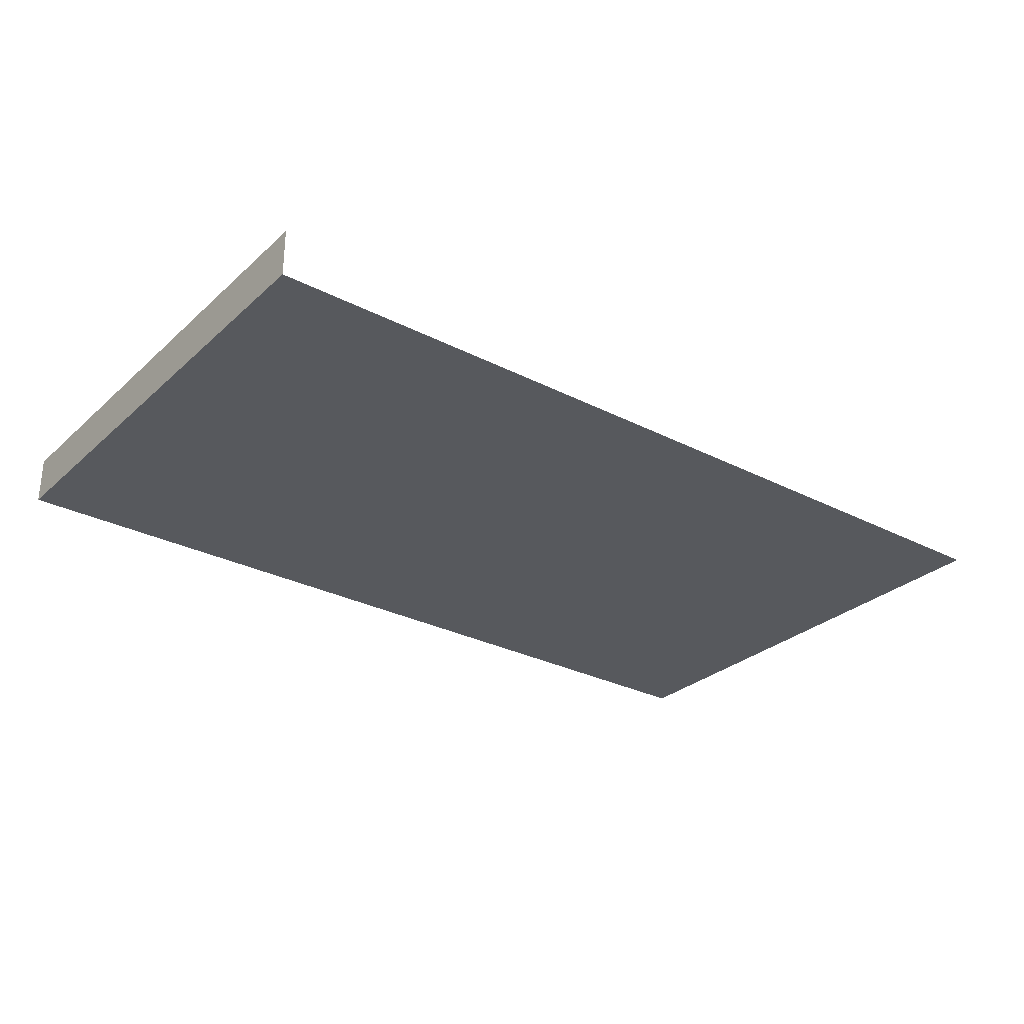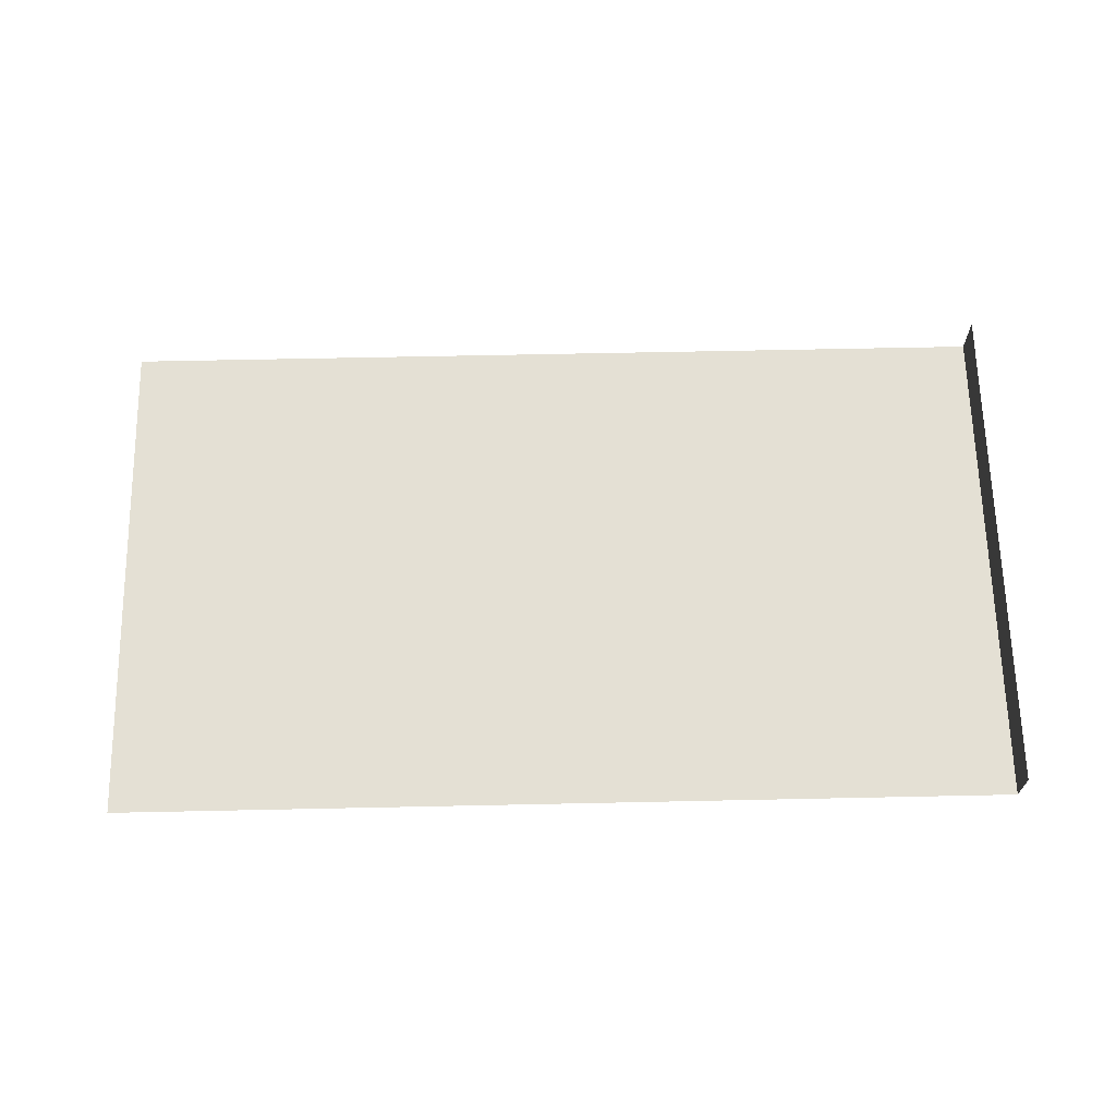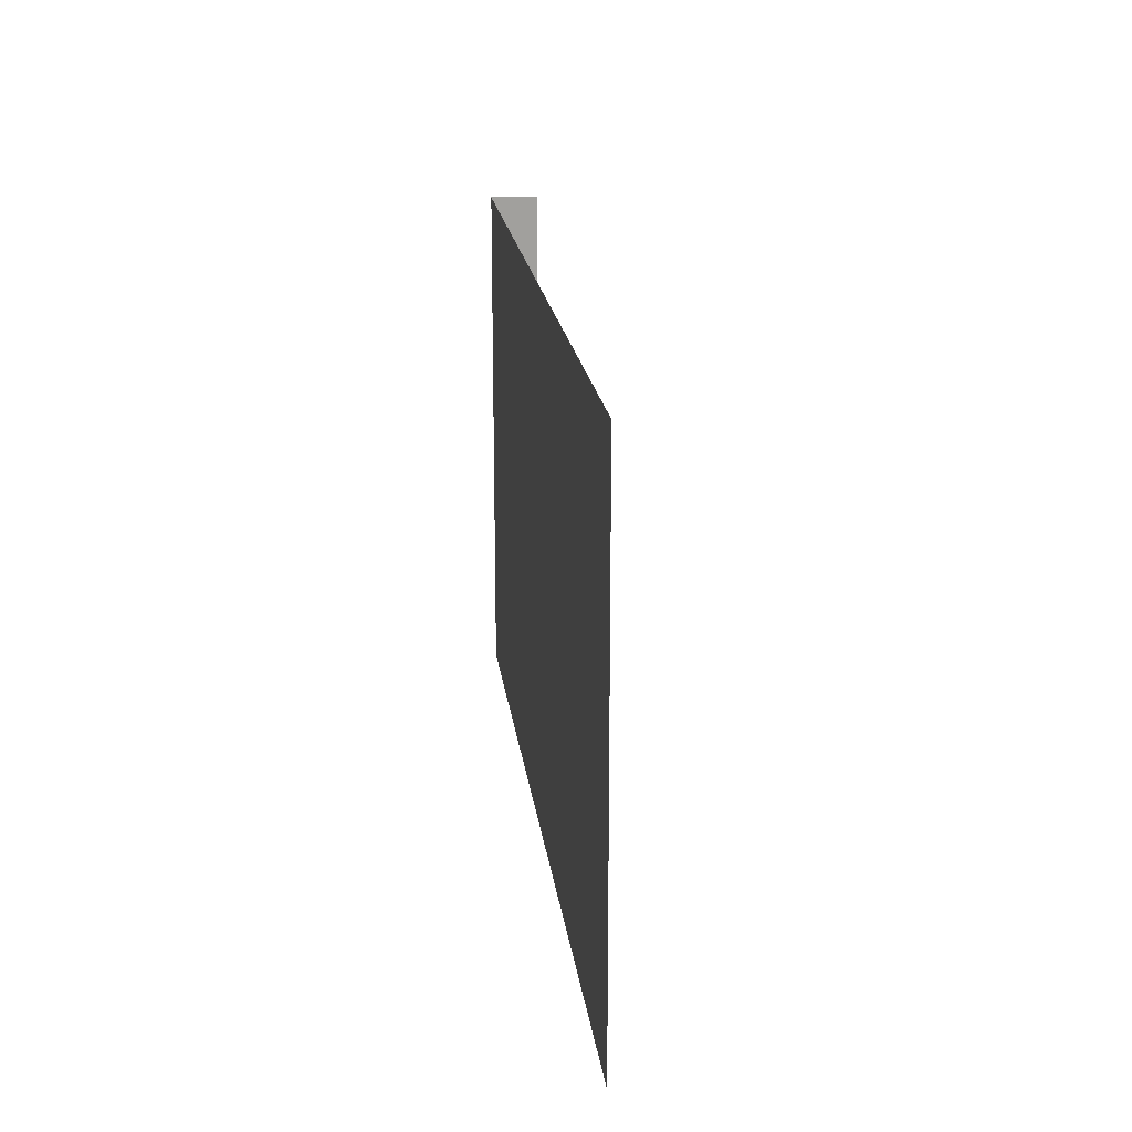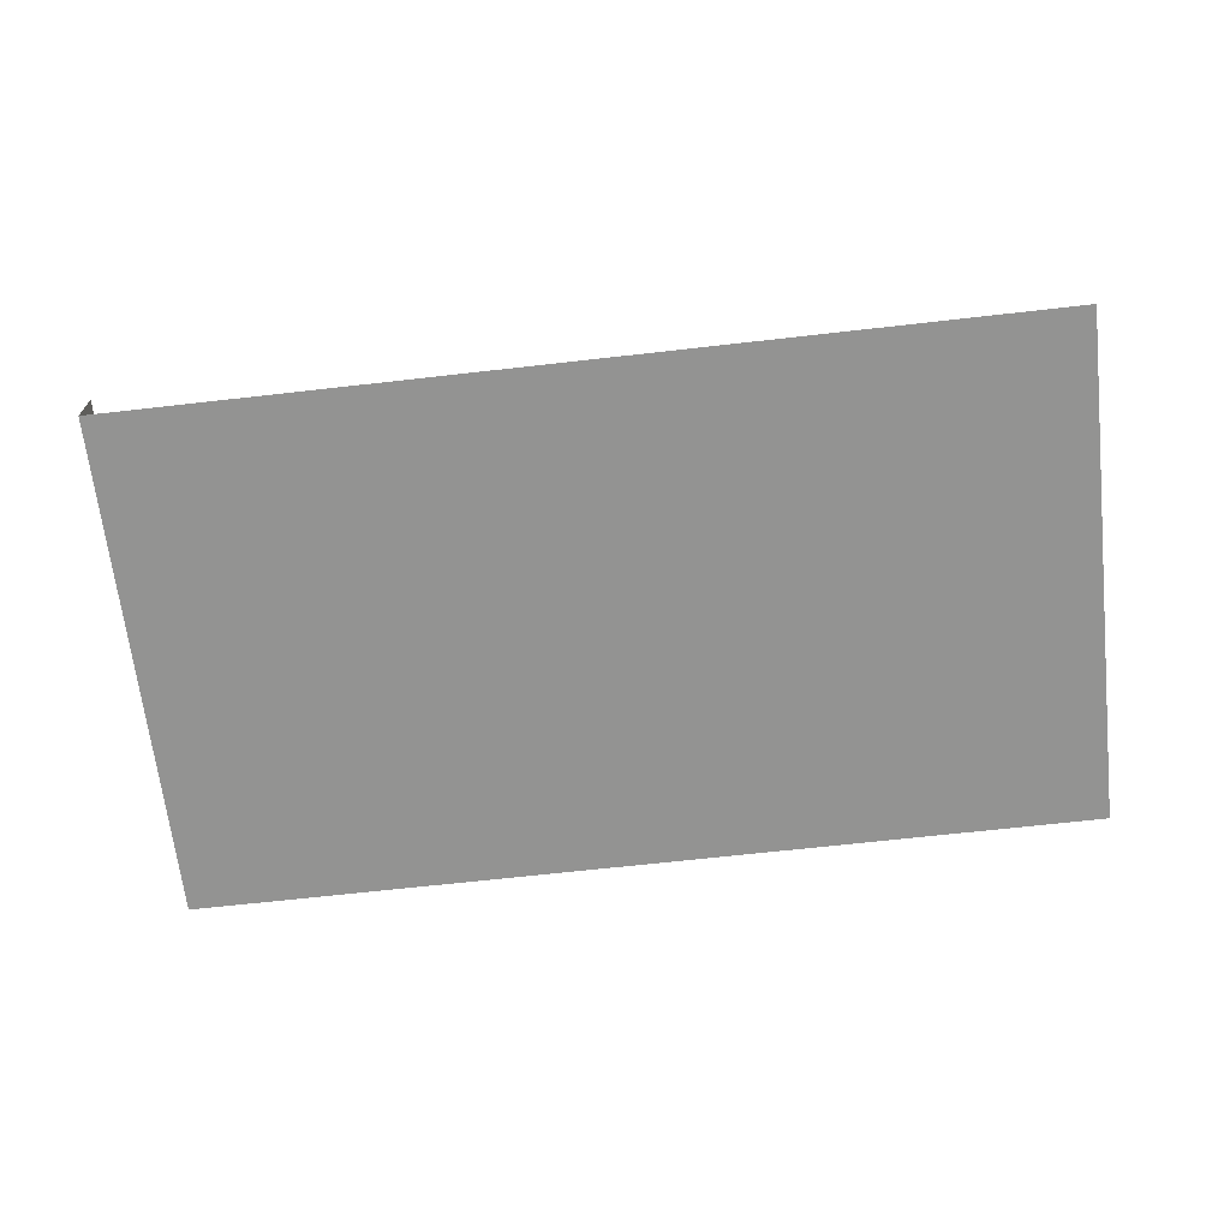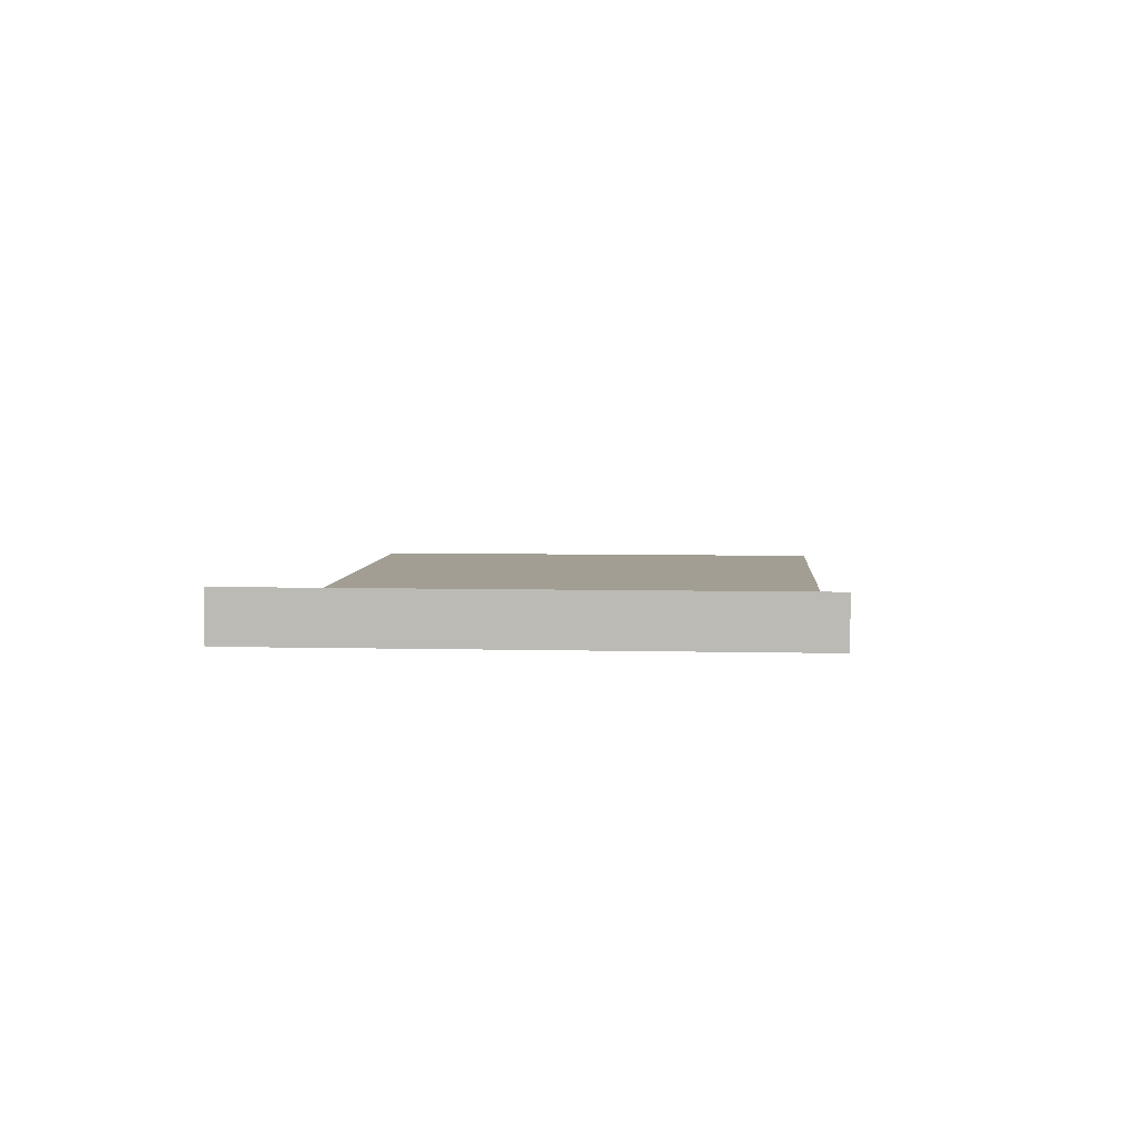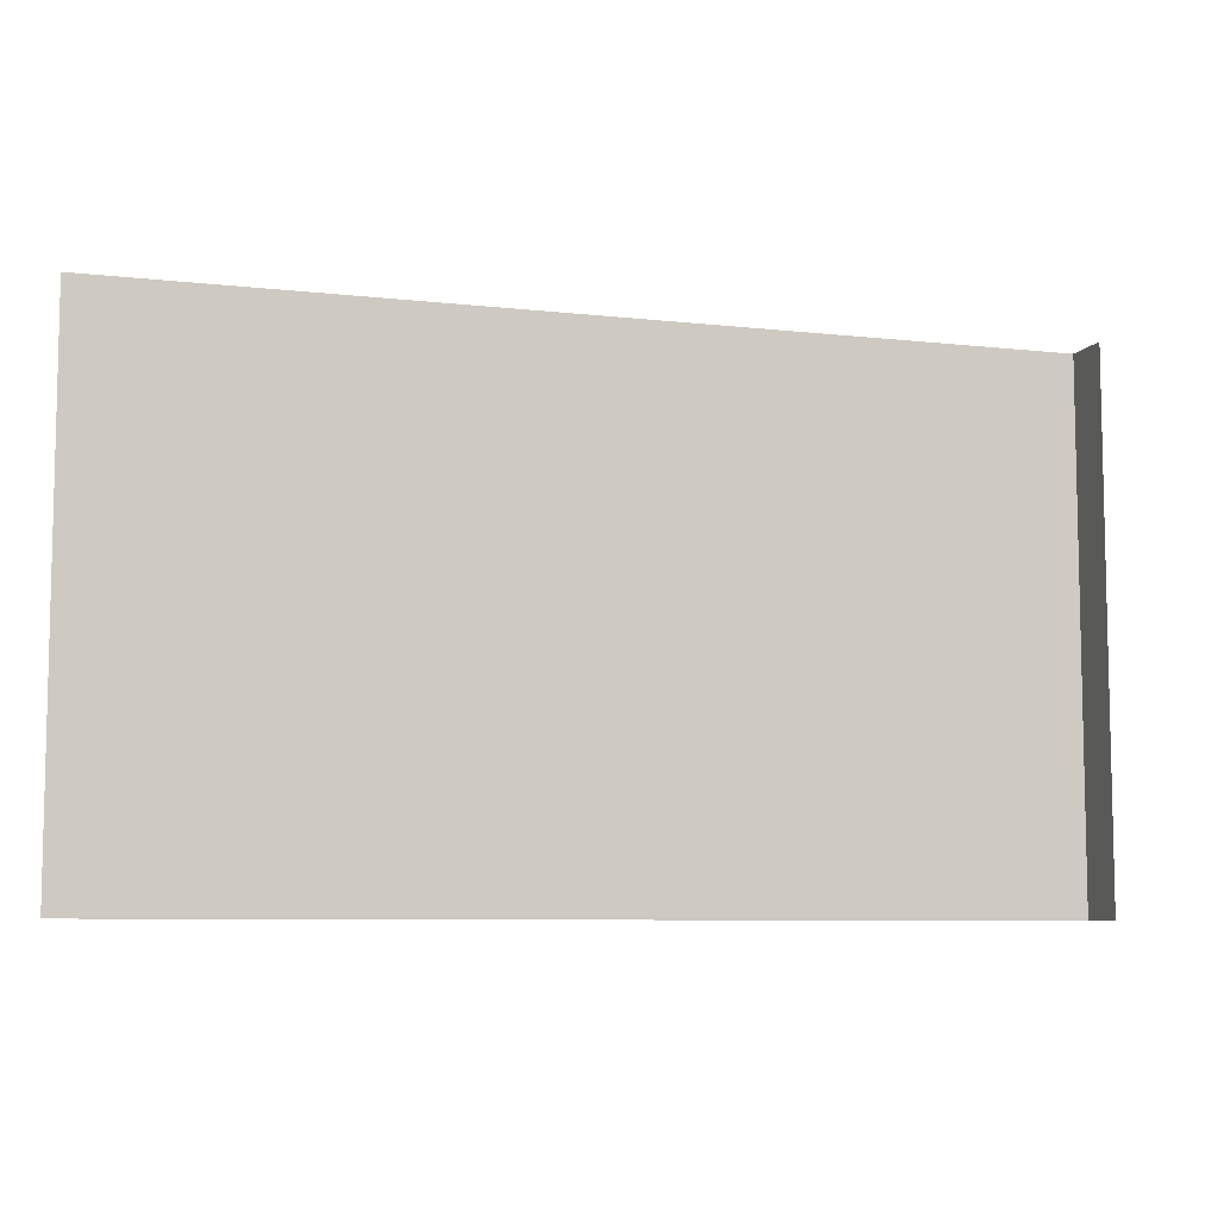
<metadata>
{"format":"obj","ext":"obj","renderer":"f3d","projection":"perspective","resolution":1024,"background":"white","views":[{"elev":-29.0,"azim":-37.4,"up":"+Y"},{"elev":66.0,"azim":178.8,"up":"+Y"},{"elev":18.7,"azim":83.1,"up":"+Z"},{"elev":-66.7,"azim":6.5,"up":"+Y"},{"elev":5.2,"azim":-85.5,"up":"+Y"},{"elev":-7.7,"azim":162.3,"up":"+Z"}]}
</metadata>
<code>
v -0.007718 -0.9369 13.58
v 17.58 -0.9369 13.58
v -0.007718 -0.9369 3.601
v 17.58 -0.9369 3.601
v -0.007718 -0 3.601
v -0.007718 -0 13.58
f 3 4 2 1
f 3 1 6 5

</code>
